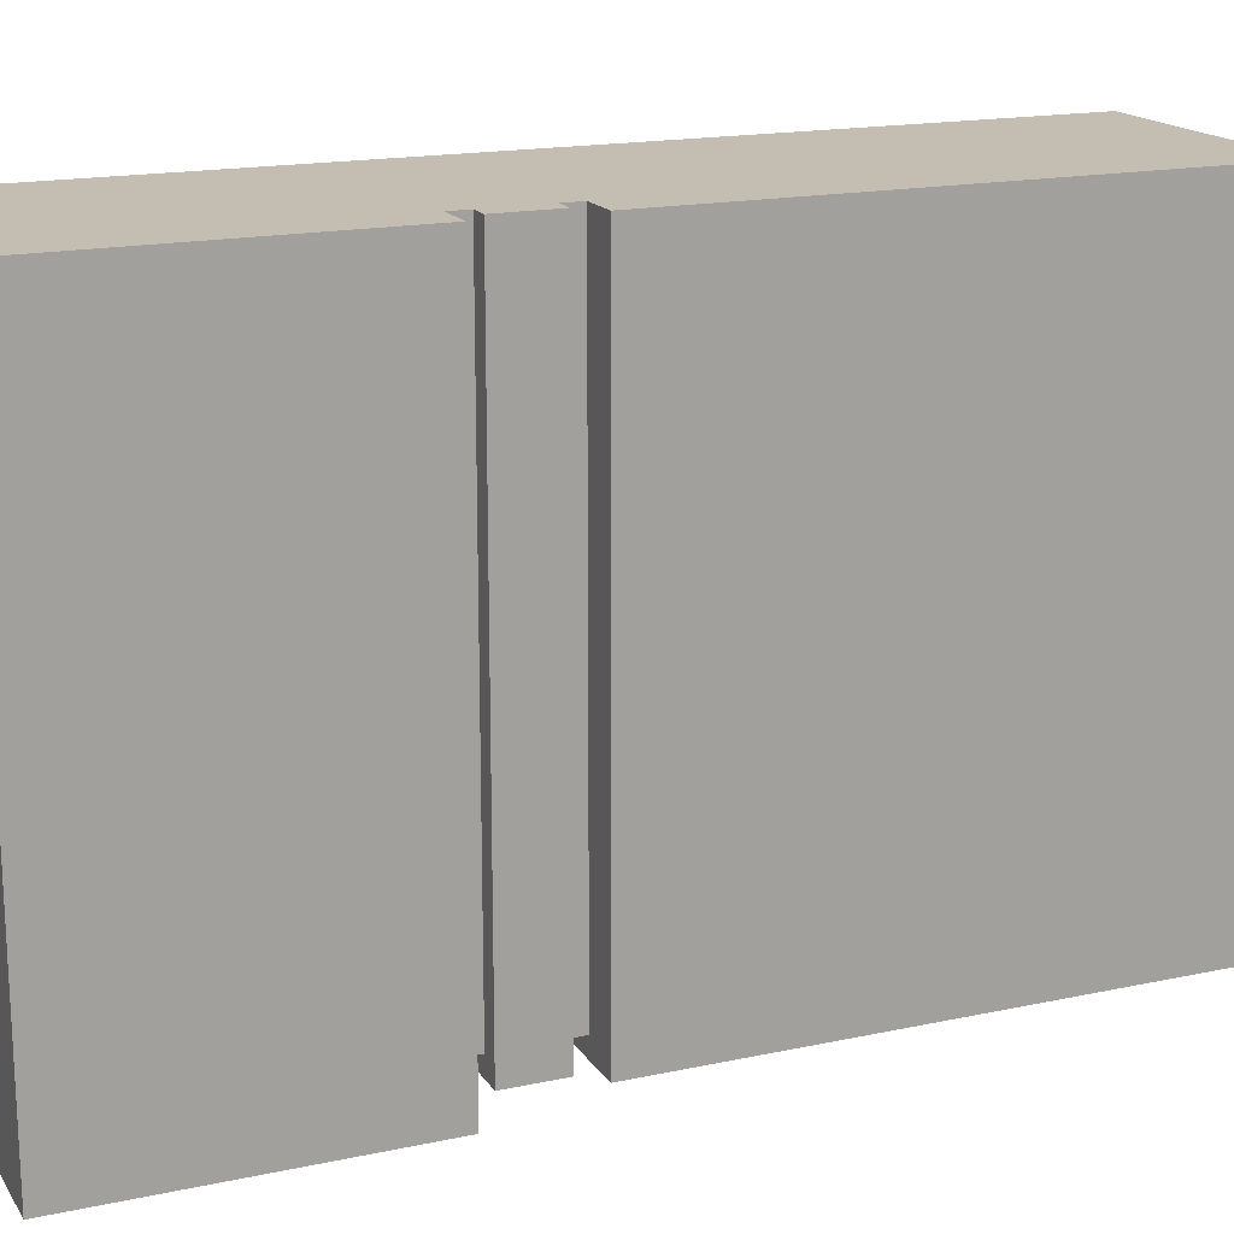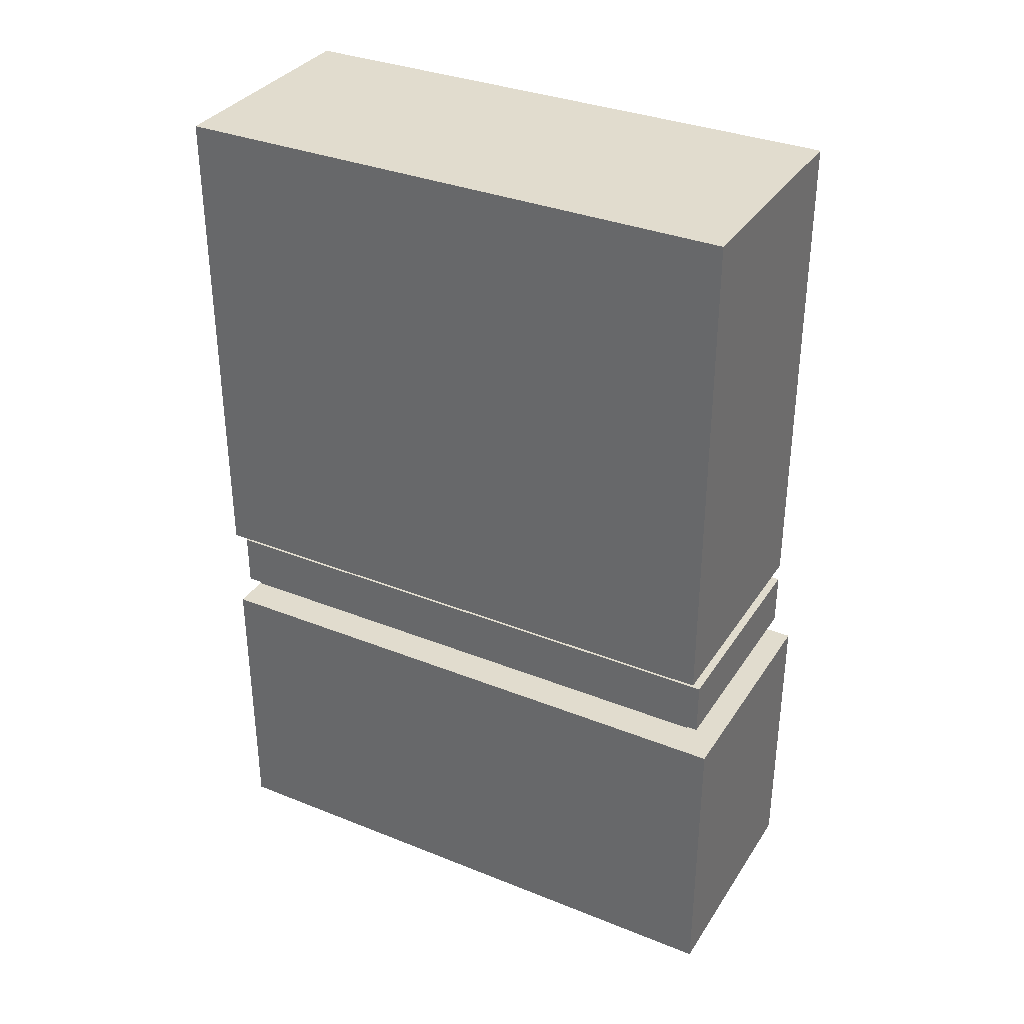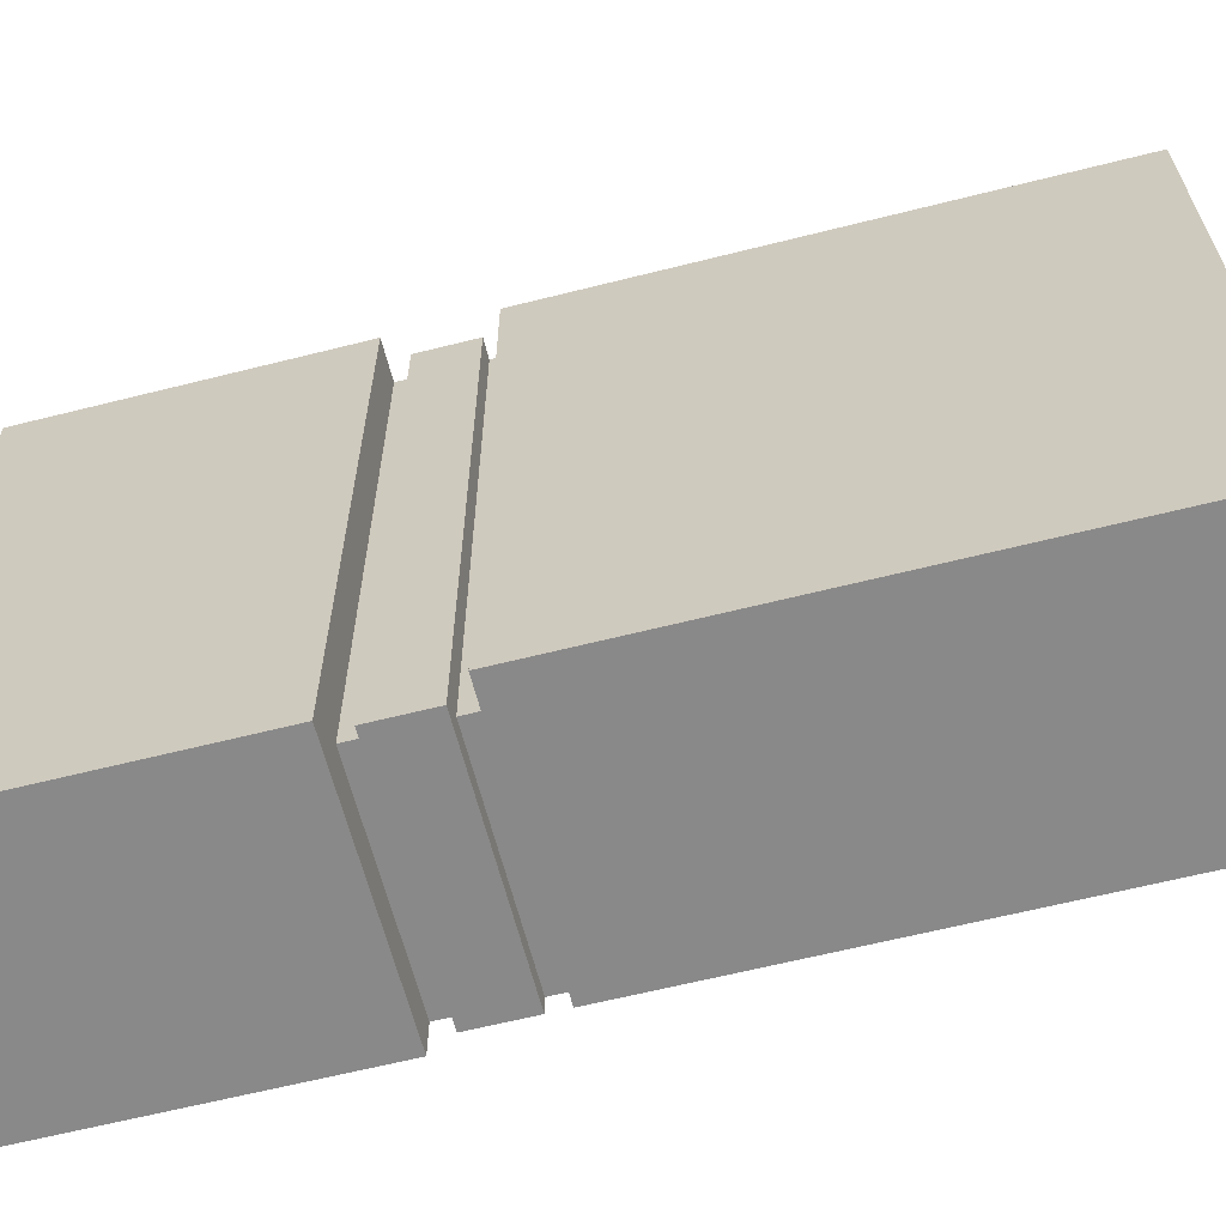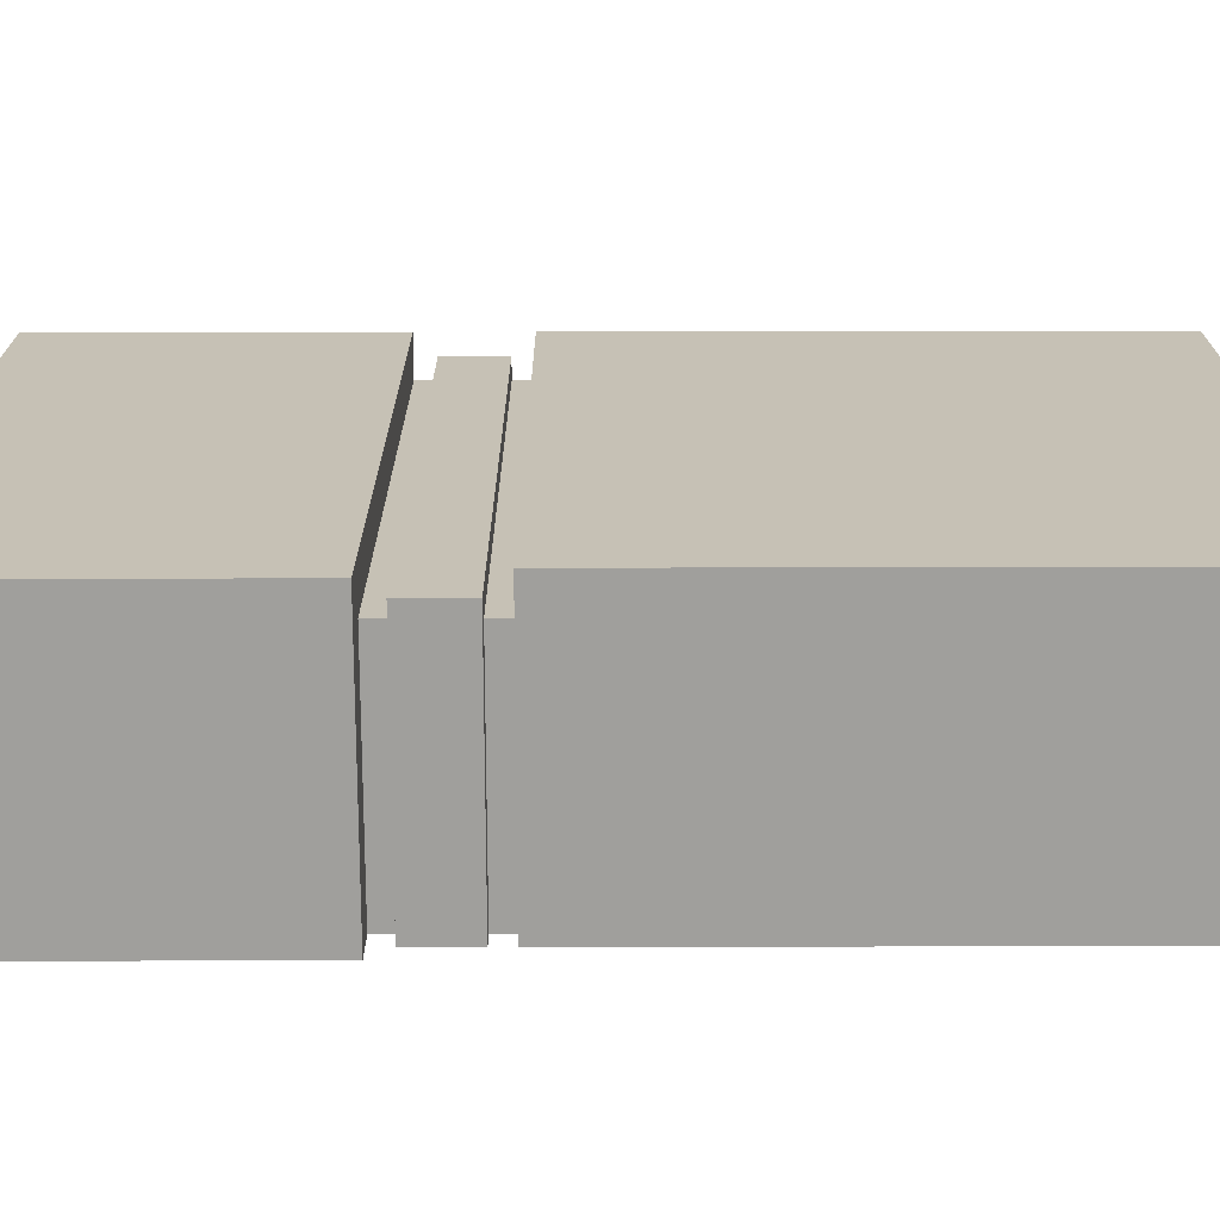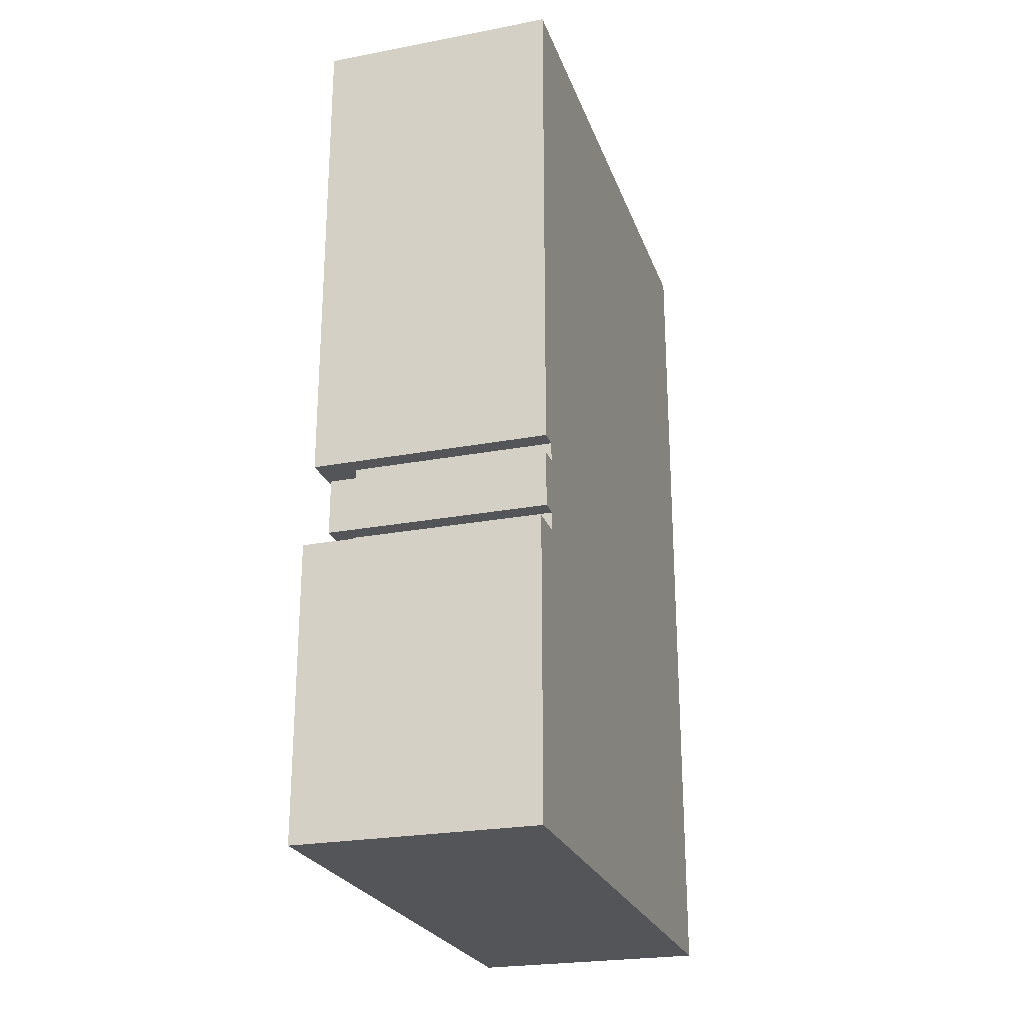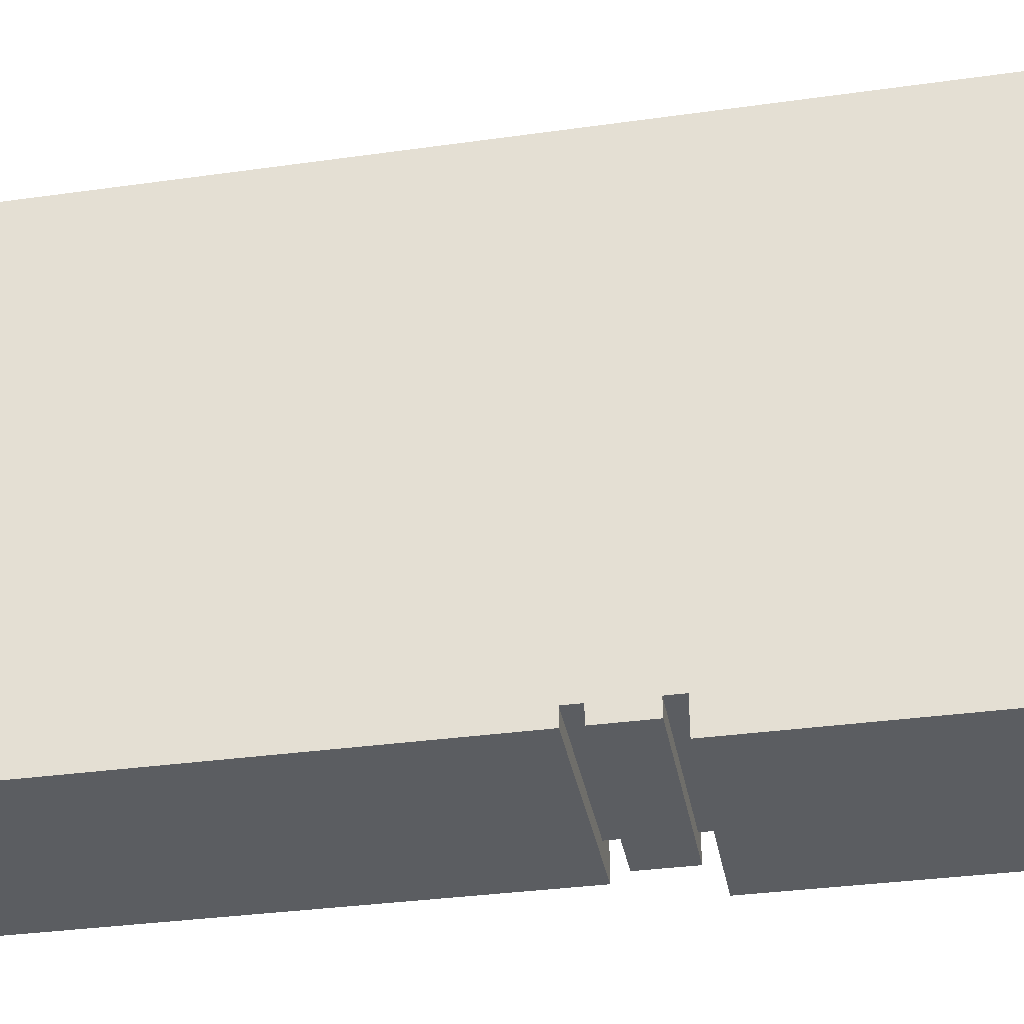
<metadata>
{"format":"obj","ext":"obj","renderer":"f3d","projection":"perspective","resolution":1024,"background":"white","views":[{"elev":17.2,"azim":66.9,"up":"+Z"},{"elev":34.1,"azim":118.4,"up":"+Y"},{"elev":-63.2,"azim":104.3,"up":"+Z"},{"elev":-71.2,"azim":90.1,"up":"+Z"},{"elev":-24.5,"azim":-162.8,"up":"+Y"},{"elev":-35.4,"azim":-79.6,"up":"+Z"}]}
</metadata>
<code>
o
v 11.3 0 -14
v 11.3 0 -10.8
v 11.3 1.6 -14
v 11.3 1.6 -13.8
v 11.3 1.6 -11.1
v 11.3 1.6 -11
v 11.3 1.6 -10.8
v 11.3 1.7 -13.9
v 11.3 1.7 -13.8
v 11.3 1.7 -11.1
v 11.3 1.7 -11
v 11.3 1.7 -10.8
v 11.3 2 -13.9
v 11.3 2 -13.8
v 11.3 2 -11.1
v 11.3 2 -11
v 11.3 2 -10.8
v 11.3 2.1 -13.9
v 11.3 2.1 -13.8
v 11.3 2.1 -11.1
v 11.3 2.1 -11
v 11.3 2.1 -10.8
v 11.3 4.8 -13.9
v 11.3 4.8 -10.8
v 12.4 1.6 -13.8
v 12.4 1.6 -11.1
v 12.4 1.6 -11
v 12.4 1.6 -10.8
v 12.4 1.7 -13.8
v 12.4 1.7 -11.1
v 12.4 1.7 -11
v 12.4 1.7 -10.8
v 12.4 2 -13.8
v 12.4 2 -11.1
v 12.4 2 -11
v 12.4 2 -10.8
v 12.4 2.1 -13.8
v 12.4 2.1 -11.1
v 12.4 2.1 -11
v 12.4 2.1 -10.8
v 12.5 1.7 -13.9
v 12.5 1.7 -10.8
v 12.5 2 -13.9
v 12.5 2 -10.8
v 12.6 0 -14
v 12.6 0 -10.8
v 12.6 1.6 -14
v 12.6 1.6 -10.8
v 12.6 2.1 -13.9
v 12.6 2.1 -10.8
v 12.6 4.8 -13.9
v 12.6 4.8 -10.8
v 11.3 0 -14
v 11.3 1.6 -14
v 12.6 0 -14
v 12.6 1.6 -14
v 11.3 1.7 -13.9
v 11.3 2 -13.9
v 11.3 2.1 -13.9
v 11.3 4.8 -13.9
v 12.5 1.7 -13.9
v 12.5 2 -13.9
v 12.6 2.1 -13.9
v 12.6 4.8 -13.9
v 11.3 1.6 -13.8
v 11.3 1.7 -13.8
v 11.3 2 -13.8
v 11.3 2.1 -13.8
v 12.4 1.6 -13.8
v 12.4 1.7 -13.8
v 12.4 2 -13.8
v 12.4 2.1 -13.8
v 11.3 0 -10.8
v 11.3 1.6 -10.8
v 11.3 1.7 -10.8
v 11.3 2 -10.8
v 11.3 2.1 -10.8
v 11.3 4.8 -10.8
v 12.4 1.6 -10.8
v 12.4 1.7 -10.8
v 12.4 2 -10.8
v 12.4 2.1 -10.8
v 12.5 1.7 -10.8
v 12.5 2 -10.8
v 12.6 0 -10.8
v 12.6 1.6 -10.8
v 12.6 2.1 -10.8
v 12.6 4.8 -10.8
v 11.3 0 -14
v 12.6 0 -14
v 11.3 0 -10.8
v 12.6 0 -10.8
v 11.3 1.7 -13.9
v 12.5 1.7 -13.9
v 11.3 1.7 -13.8
v 12.4 1.7 -13.8
v 12.4 1.7 -11.1
v 12.4 1.7 -11
v 12.4 1.7 -10.8
v 12.5 1.7 -10.8
v 11.3 2.1 -13.9
v 12.6 2.1 -13.9
v 11.3 2.1 -13.8
v 12.4 2.1 -13.8
v 12.4 2.1 -11.1
v 12.4 2.1 -11
v 12.4 2.1 -10.8
v 12.6 2.1 -10.8
v 11.3 1.6 -14
v 12.6 1.6 -14
v 11.3 1.6 -13.8
v 12.4 1.6 -13.8
v 12.4 1.6 -11.1
v 12.4 1.6 -11
v 12.4 1.6 -10.8
v 12.6 1.6 -10.8
v 11.3 2 -13.9
v 12.5 2 -13.9
v 11.3 2 -13.8
v 12.4 2 -13.8
v 12.4 2 -11.1
v 12.4 2 -11
v 12.4 2 -10.8
v 12.5 2 -10.8
v 11.3 4.8 -13.9
v 12.6 4.8 -13.9
v 11.3 4.8 -10.8
v 12.6 4.8 -10.8
f 1 2 3
f 3 2 4
f 4 2 5
f 5 2 6
f 6 2 7
f 4 5 9
f 5 6 10
f 9 5 10
f 6 7 11
f 10 6 11
f 11 7 12
f 9 10 13
f 8 9 13
f 11 12 13
f 10 11 13
f 13 12 14
f 14 12 15
f 15 12 16
f 16 12 17
f 14 15 19
f 15 16 20
f 19 15 20
f 16 17 21
f 20 16 21
f 21 17 22
f 19 20 23
f 18 19 23
f 21 22 23
f 20 21 23
f 23 22 24
f 29 26 25
f 30 27 26
f 30 26 29
f 31 28 27
f 31 27 30
f 32 28 31
f 37 34 33
f 38 35 34
f 38 34 37
f 39 36 35
f 39 35 38
f 40 36 39
f 43 42 41
f 44 42 43
f 47 46 45
f 48 46 47
f 51 50 49
f 52 50 51
f 53 54 55
f 55 54 56
f 57 58 61
f 61 58 62
f 59 60 63
f 63 60 64
f 65 66 69
f 69 66 70
f 67 68 71
f 71 68 72
f 79 74 73
f 79 75 74
f 80 76 75
f 80 75 79
f 81 77 76
f 81 76 80
f 82 78 77
f 82 77 81
f 83 81 80
f 84 81 83
f 85 79 73
f 86 79 85
f 87 78 82
f 88 78 87
f 89 90 91
f 91 90 92
f 93 94 95
f 95 94 96
f 96 94 97
f 97 94 98
f 98 94 99
f 99 94 100
f 101 102 103
f 103 102 104
f 104 102 105
f 105 102 106
f 106 102 107
f 107 102 108
f 111 110 109
f 112 110 111
f 113 110 112
f 114 110 113
f 115 110 114
f 116 110 115
f 119 118 117
f 120 118 119
f 121 118 120
f 122 118 121
f 123 118 122
f 124 118 123
f 127 126 125
f 128 126 127

</code>
